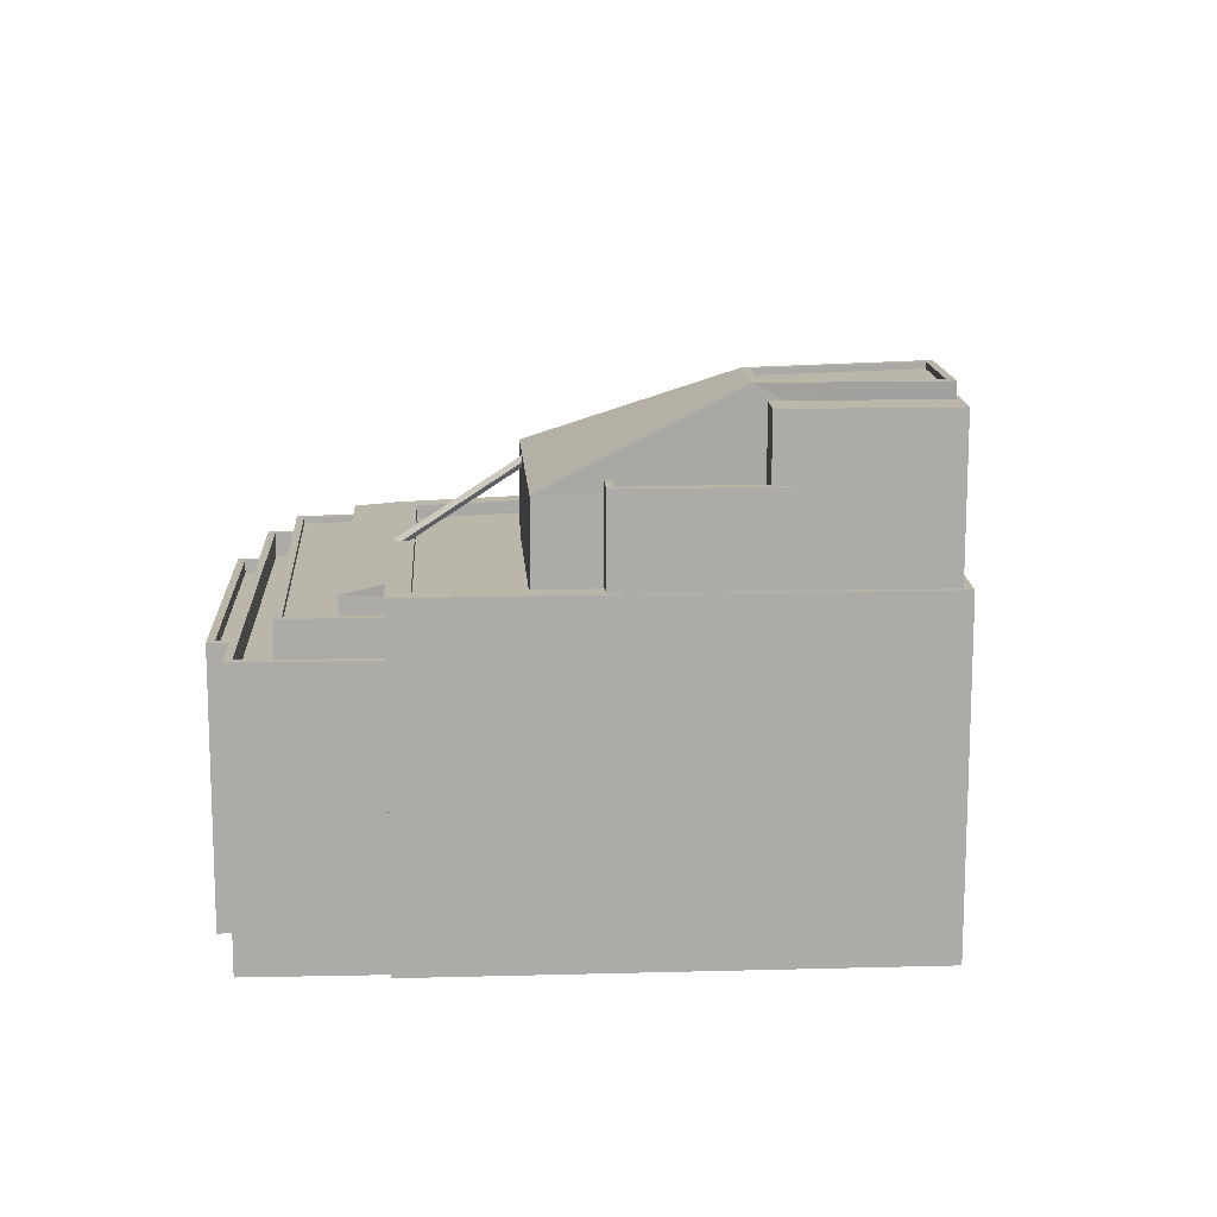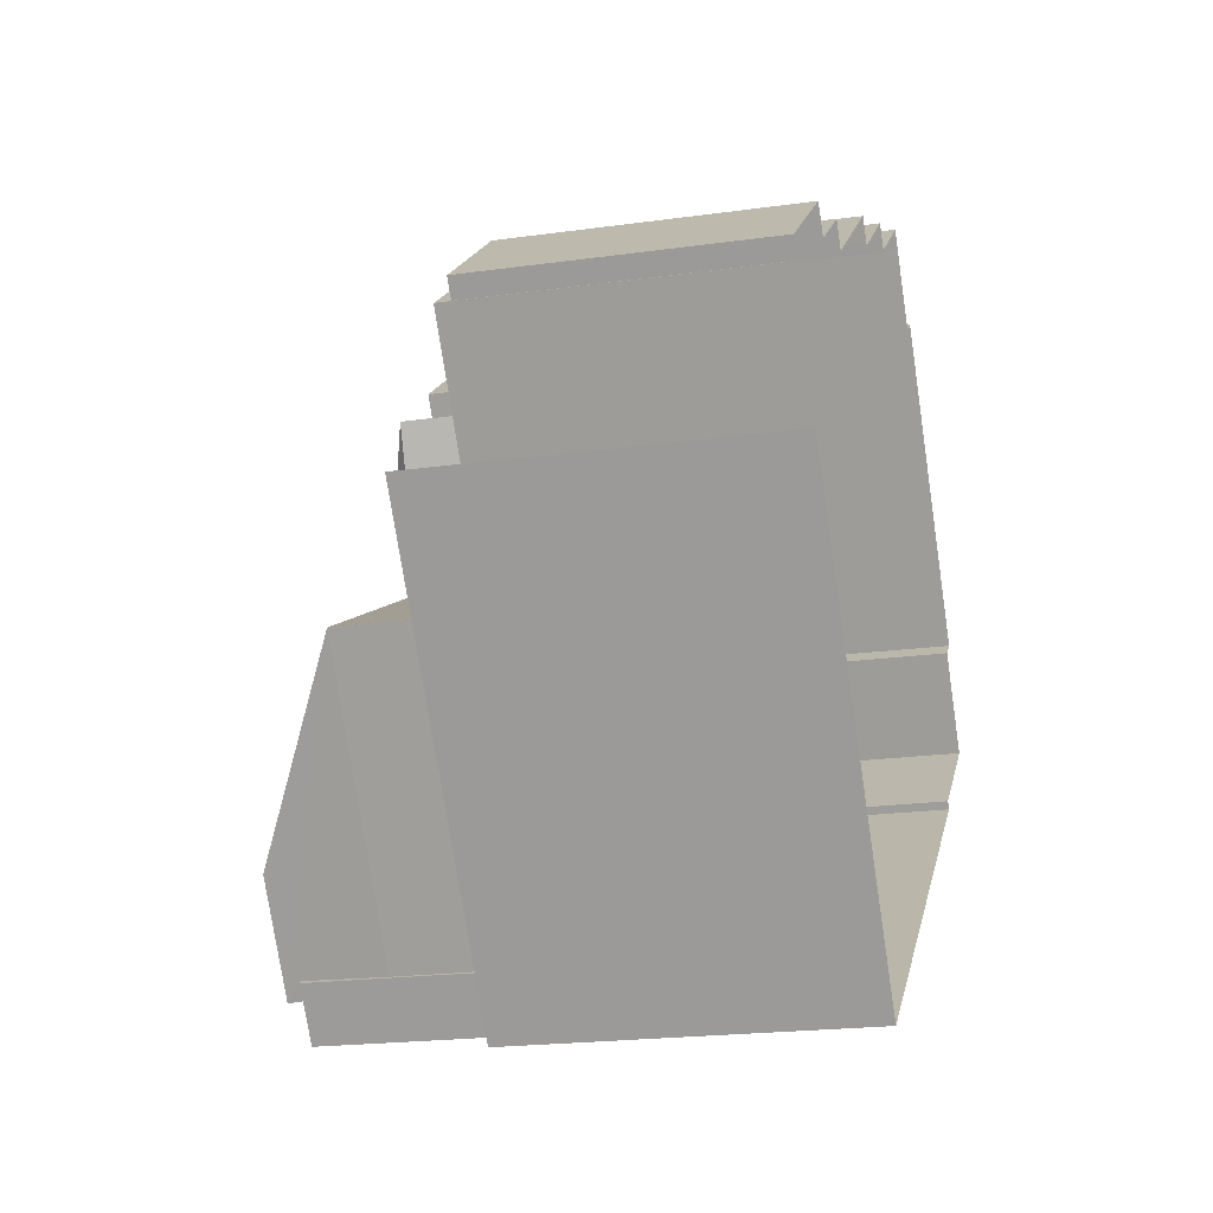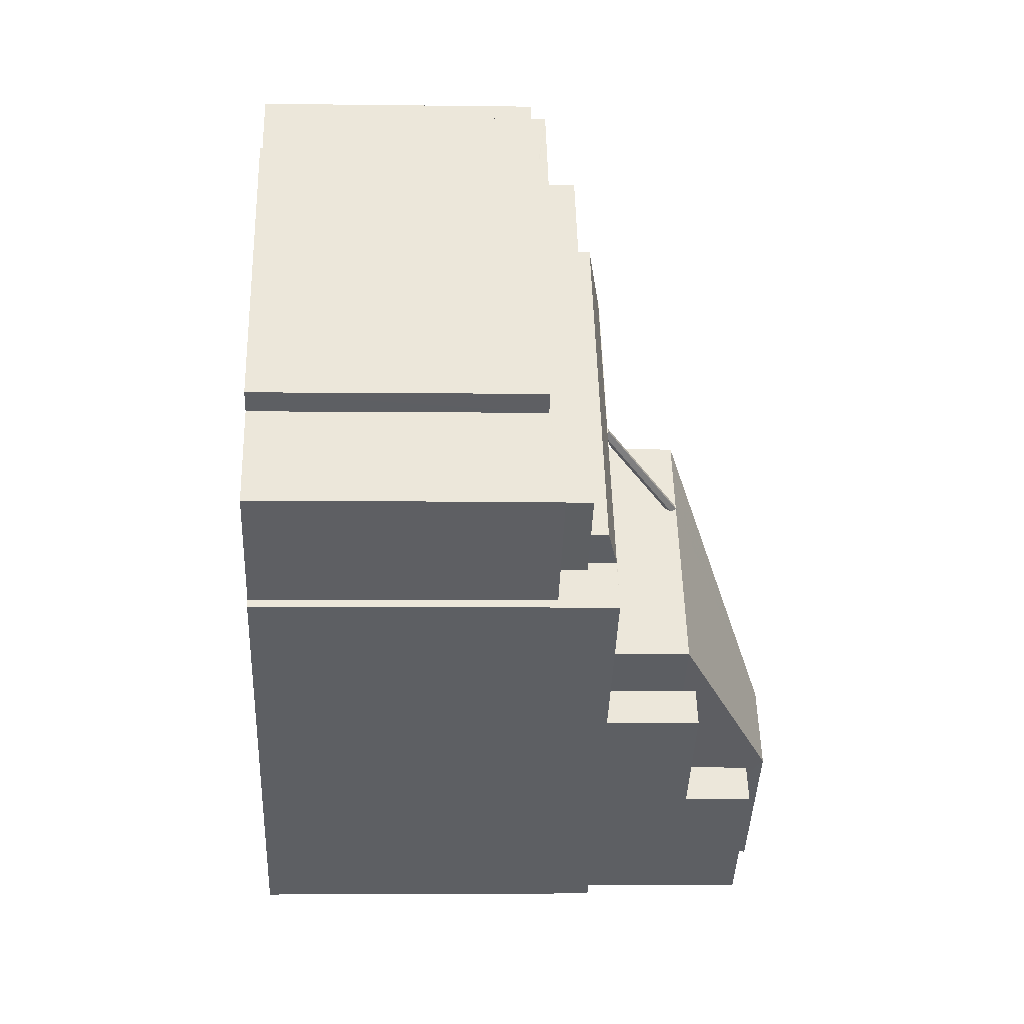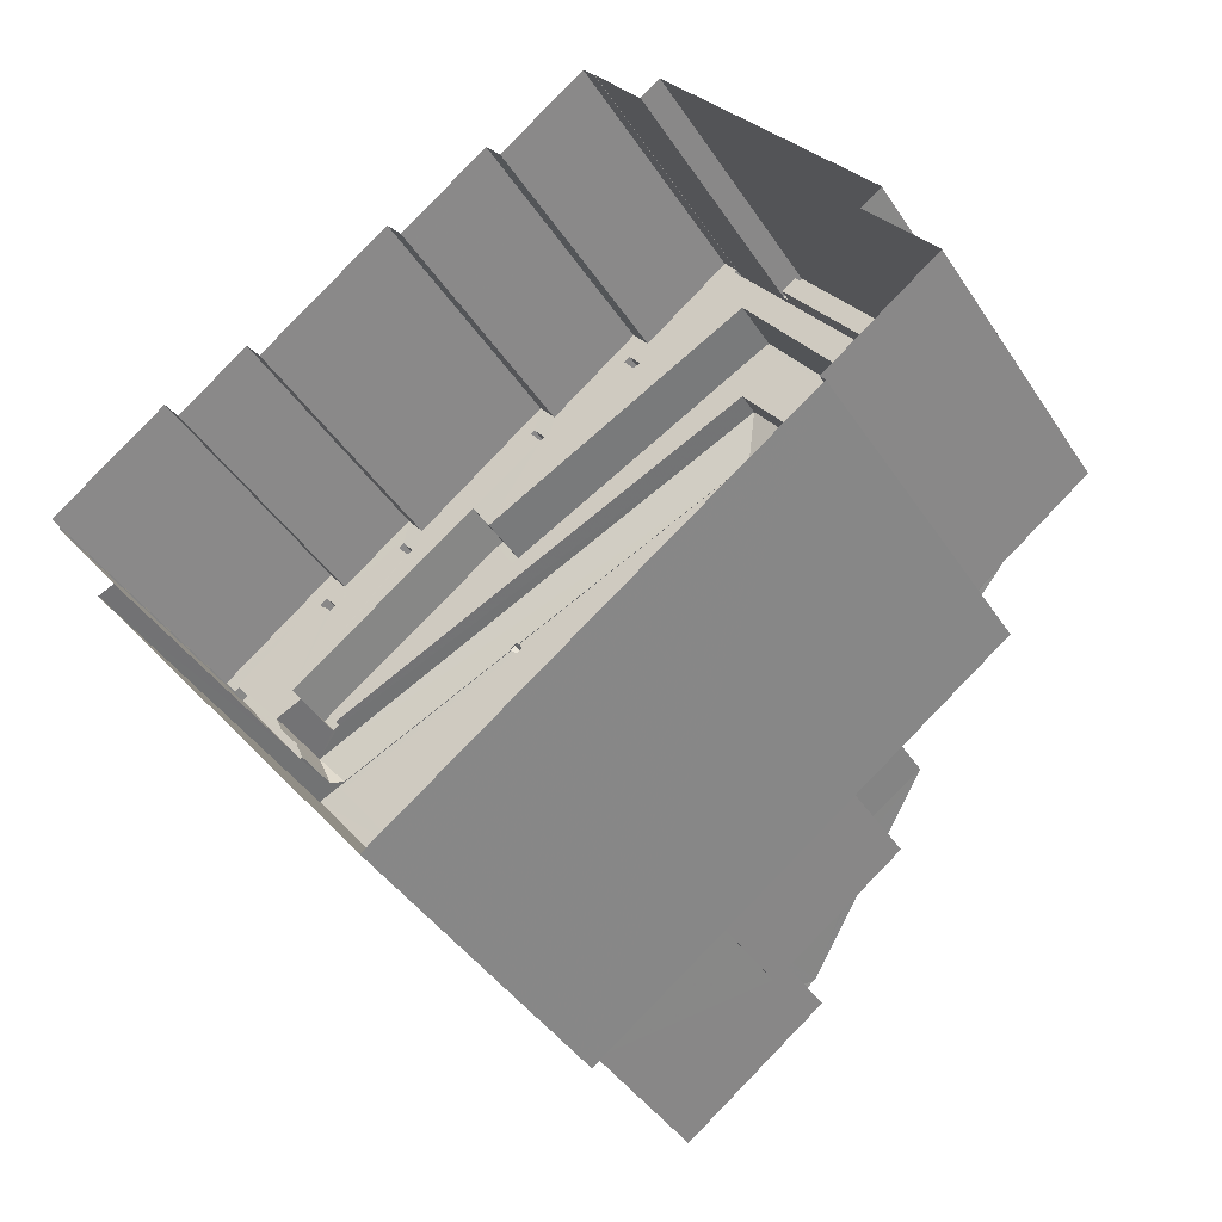
<metadata>
{"format":"obj","ext":"obj","renderer":"f3d","projection":"perspective","resolution":1024,"background":"white","views":[{"elev":14.1,"azim":-39.7,"up":"+Z"},{"elev":-20.5,"azim":104.3,"up":"+Y"},{"elev":-4.0,"azim":-92.5,"up":"+Y"},{"elev":-41.4,"azim":-149.8,"up":"+Y"}]}
</metadata>
<code>
v -8980 -3.695e+04 26.97
v -8992 -3.697e+04 26.98
v -8980 -3.695e+04 26.97
v -8977 -3.694e+04 26.97
v -8977 -3.695e+04 26.97
v -8981 -3.694e+04 26.98
v -9008 -3.695e+04 26.99
v -9008 -3.695e+04 26.99
v -8977 -3.695e+04 26.97
v -9012 -3.695e+04 27
v -9010 -3.695e+04 26.99
v -8982 -3.694e+04 26.98
v -8986 -3.694e+04 26.98
v -8985 -3.694e+04 26.98
v -8992 -3.694e+04 26.98
v -8991 -3.694e+04 26.98
v -9010 -3.695e+04 26.99
v -9002 -3.694e+04 26.99
v -8996 -3.694e+04 26.99
v -8995 -3.693e+04 26.99
v -9000 -3.693e+04 26.99
v -8999 -3.693e+04 26.99
v -9002 -3.694e+04 26.99
v -9000 -3.693e+04 26.99
v -9002 -3.695e+04 40.63
v -8999 -3.695e+04 43.52
v -8999 -3.695e+04 43.74
v -9003 -3.695e+04 40.63
v -9003 -3.695e+04 40.68
v -8999 -3.695e+04 43.77
v -8999 -3.695e+04 43.78
v -9002 -3.695e+04 40.63
v -8999 -3.695e+04 43.3
v -8999 -3.695e+04 43.41
v -9002 -3.695e+04 40.63
v -9002 -3.695e+04 40.63
v -9002 -3.695e+04 40.63
v -8999 -3.695e+04 43.69
v -8999 -3.695e+04 43.74
v -8999 -3.695e+04 43.77
v -8989 -3.696e+04 46.78
v -8988 -3.696e+04 47.51
v -8983 -3.695e+04 43.73
v -8990 -3.696e+04 46.71
v -8991 -3.695e+04 43.74
v -8997 -3.695e+04 43.74
v -8991 -3.696e+04 46.44
v -8991 -3.695e+04 43.74
v -8988 -3.695e+04 44.08
v -8985 -3.695e+04 44.2
v -8995 -3.696e+04 47.51
v -8991 -3.696e+04 46.66
v -9003 -3.696e+04 43.74
v -8997 -3.696e+04 47.51
v -8991 -3.695e+04 43.26
v -8991 -3.695e+04 43.21
v -8989 -3.695e+04 40.62
v -8988 -3.695e+04 40.62
v -8988 -3.695e+04 40.62
v -8991 -3.695e+04 43.42
v -8991 -3.695e+04 43.38
v -8988 -3.695e+04 40.59
v -8988 -3.695e+04 40.58
v -8988 -3.695e+04 40.62
v -8991 -3.695e+04 43.52
v -8988 -3.695e+04 40.62
v -8991 -3.695e+04 43.48
v -8988 -3.695e+04 40.68
v -8991 -3.695e+04 43.59
v -8988 -3.695e+04 40.56
v -8988 -3.695e+04 40.59
v -8988 -3.695e+04 40.62
v -8980 -3.695e+04 40.2
v -8981 -3.695e+04 40.58
v -8998 -3.694e+04 40.61
v -9007 -3.695e+04 40.62
v -8999 -3.694e+04 40.6
v -9008 -3.695e+04 40.22
v -8999 -3.694e+04 40.22
v -8999 -3.694e+04 40.6
v -8998 -3.694e+04 40.61
v -8980 -3.695e+04 40.2
v -8998 -3.694e+04 40.24
v -8999 -3.694e+04 40.24
v -8998 -3.694e+04 40.23
v -9001 -3.695e+04 40.22
v -8998 -3.694e+04 40.21
v -8981 -3.695e+04 39.25
v -8988 -3.694e+04 39.25
v -8981 -3.695e+04 39.25
v -8999 -3.694e+04 39.26
v -8989 -3.694e+04 39.25
v -9000 -3.694e+04 39.26
v -9010 -3.695e+04 39.27
v -9007 -3.695e+04 39.26
v -9007 -3.695e+04 39.26
v -9008 -3.695e+04 39.26
v -8988 -3.694e+04 39.5
v -8988 -3.694e+04 39.5
v -8980 -3.695e+04 39.5
v -8981 -3.695e+04 39.5
v -8981 -3.695e+04 39.5
v -8989 -3.694e+04 39.5
v -9000 -3.694e+04 39.51
v -9000 -3.694e+04 39.51
v -9010 -3.695e+04 39.52
v -9010 -3.695e+04 39.52
v -8981 -3.695e+04 39.5
v -9007 -3.695e+04 39.51
v -9007 -3.695e+04 39.51
v -8989 -3.694e+04 39.5
v -9010 -3.695e+04 37.37
v -9012 -3.695e+04 37.37
v -9008 -3.695e+04 37.36
v -9000 -3.694e+04 37.36
v -9000 -3.693e+04 37.36
v -9007 -3.695e+04 37.36
v -8980 -3.695e+04 37.35
v -8980 -3.695e+04 37.35
v -8978 -3.695e+04 37.35
v -8982 -3.694e+04 37.35
v -8981 -3.694e+04 37.35
v -8997 -3.694e+04 37.36
v -8991 -3.694e+04 37.36
v -8991 -3.694e+04 37.36
v -8988 -3.694e+04 37.35
v -8995 -3.694e+04 37.36
v -8995 -3.694e+04 37.36
v -8989 -3.694e+04 37.35
v -8987 -3.694e+04 37.35
v -8980 -3.695e+04 37.35
v -8981 -3.695e+04 37.35
v -8982 -3.694e+04 37.35
v -8982 -3.694e+04 37.35
v -8985 -3.694e+04 37.35
v -8985 -3.694e+04 37.35
v -8985 -3.694e+04 37.35
v -8985 -3.694e+04 37.35
v -8977 -3.695e+04 38.35
v -8981 -3.694e+04 38.35
v -8981 -3.694e+04 38.35
v -8985 -3.694e+04 38.35
v -8985 -3.694e+04 38.35
v -8985 -3.694e+04 38.35
v -8991 -3.694e+04 38.36
v -8991 -3.694e+04 38.36
v -8982 -3.694e+04 38.35
v -8980 -3.695e+04 38.35
v -8980 -3.695e+04 38.35
v -9012 -3.695e+04 38.37
v -9000 -3.693e+04 38.36
v -9000 -3.693e+04 38.36
v -8996 -3.694e+04 38.36
v -8995 -3.694e+04 38.36
v -8995 -3.694e+04 38.36
v -8991 -3.694e+04 38.36
v -9008 -3.695e+04 38.36
v -9012 -3.695e+04 38.37
v -8980 -3.695e+04 38.35
v -9008 -3.695e+04 38.36
v -8985 -3.694e+04 38.35
v -8982 -3.694e+04 38.35
v -8991 -3.694e+04 38.36
v -8978 -3.695e+04 38.35
v -8995 -3.694e+04 38.36
v -8985 -3.694e+04 37.8
v -8987 -3.694e+04 37.8
v -8985 -3.694e+04 37.8
v -8978 -3.695e+04 37.79
v -8978 -3.695e+04 37.79
v -8981 -3.694e+04 37.79
v -8982 -3.694e+04 37.79
v -8982 -3.694e+04 37.79
v -8981 -3.694e+04 37.79
v -8995 -3.694e+04 37.8
v -8995 -3.694e+04 37.8
v -8995 -3.694e+04 37.8
v -8995 -3.694e+04 37.8
v -8997 -3.694e+04 37.8
v -8999 -3.693e+04 37.81
v -9000 -3.693e+04 37.81
v -8996 -3.694e+04 37.8
v -8996 -3.694e+04 37.8
v -8995 -3.694e+04 37.8
v -8995 -3.693e+04 37.8
v -8991 -3.694e+04 37.8
v -8991 -3.694e+04 37.8
v -8992 -3.694e+04 37.8
v -8981 -3.694e+04 37.79
v -8981 -3.694e+04 37.79
v -8977 -3.694e+04 37.79
v -8985 -3.694e+04 37.8
v -8985 -3.694e+04 37.8
v -8986 -3.694e+04 37.8
v -8982 -3.694e+04 37.79
v -8977 -3.695e+04 37.79
v -8991 -3.694e+04 37.8
v -8985 -3.694e+04 37.8
v -8982 -3.694e+04 37.79
v -9009 -3.695e+04 37.43
v -9002 -3.694e+04 37.43
v -9010 -3.695e+04 37.43
v -9002 -3.694e+04 37.43
v -9010 -3.695e+04 37.93
v -9010 -3.695e+04 37.93
v -9010 -3.695e+04 37.93
v -9002 -3.694e+04 37.93
v -9002 -3.694e+04 37.93
v -9002 -3.694e+04 37.93
v -9009 -3.695e+04 37.93
v -9002 -3.694e+04 37.93
v -8991 -3.696e+04 46.88
v -8990 -3.696e+04 46.87
v -8991 -3.696e+04 46.87
v -8992 -3.697e+04 46.88
v -8996 -3.696e+04 46.88
v -8997 -3.696e+04 46.88
v -8996 -3.696e+04 46.88
v -8997 -3.696e+04 43.99
v -9001 -3.696e+04 43.99
v -9001 -3.696e+04 43.99
v -8996 -3.696e+04 43.99
v -8997 -3.696e+04 44.24
v -8997 -3.696e+04 44.24
v -8997 -3.696e+04 44.24
v -9002 -3.696e+04 44.24
v -9001 -3.696e+04 44.24
v -9001 -3.696e+04 44.24
v -8997 -3.696e+04 44.24
v -9001 -3.696e+04 44.24
v -8991 -3.696e+04 47.51
v -8989 -3.696e+04 47.51
v -8996 -3.696e+04 47.51
v -8991 -3.696e+04 47.51
v -8995 -3.696e+04 47.51
v -8995 -3.696e+04 47.26
v -8991 -3.696e+04 47.26
v -8989 -3.696e+04 47.26
v -8996 -3.696e+04 47.26
v -9003 -3.696e+04 40.12
v -9001 -3.696e+04 40.12
v -9001 -3.696e+04 40.12
v -9007 -3.695e+04 40.13
v -8983 -3.695e+04 40.11
v -8981 -3.695e+04 40.11
v -8997 -3.695e+04 40.12
v -9001 -3.695e+04 40.13
v -8998 -3.694e+04 40.12
v -8992 -3.697e+04 40.62
v -8992 -3.697e+04 40.62
v -8990 -3.696e+04 40.61
v -8983 -3.695e+04 40.61
v -8991 -3.696e+04 40.61
v -8983 -3.695e+04 40.61
v -8981 -3.695e+04 40.61
v -8980 -3.695e+04 40.61
v -8992 -3.697e+04 40.62
v -8997 -3.696e+04 40.62
v -9008 -3.695e+04 40.63
v -9002 -3.696e+04 40.62
v -9007 -3.695e+04 40.63
v -9001 -3.696e+04 40.62
v -8997 -3.696e+04 40.62
v -9003 -3.695e+04 40.63
v -9002 -3.695e+04 40.63
v -8999 -3.694e+04 40.62
v -8998 -3.694e+04 40.62
v -8989 -3.696e+04 43.62
v -8988 -3.695e+04 43.62
v -8991 -3.696e+04 43.62
v -8985 -3.695e+04 43.62
v -8991 -3.695e+04 43.45
v -8991 -3.696e+04 43.73
v -9001 -3.696e+04 43.74
v -9007 -3.695e+04 40.22
f 1 2 3
f 4 5 6
f 2 7 8
f 5 9 3
f 8 10 11
f 12 6 5
f 13 14 12
f 15 16 13
f 11 17 18
f 15 19 20
f 19 21 22
f 21 23 24
f 18 23 11
f 3 2 13
f 2 8 13
f 3 12 5
f 15 8 11
f 3 13 12
f 13 8 15
f 19 15 23
f 19 23 21
f 23 15 11
f 25 26 27
f 28 25 29
f 27 30 31
f 29 27 31
f 25 27 29
f 32 26 25
f 32 33 26
f 34 33 32
f 35 34 32
f 36 37 35
f 35 38 34
f 35 37 38
f 39 29 31
f 31 40 39
f 38 37 29
f 38 29 39
f 41 42 43
f 44 42 41
f 45 46 47
f 43 48 49
f 48 45 47
f 41 43 50
f 43 49 50
f 47 49 48
f 46 51 47
f 47 51 52
f 52 51 44
f 51 42 44
f 51 53 54
f 53 30 27
f 40 46 39
f 51 30 53
f 40 30 51
f 40 51 46
f 55 56 57
f 58 55 57
f 59 57 60
f 60 56 61
f 60 57 56
f 62 63 64
f 55 58 65
f 63 66 64
f 58 64 65
f 55 65 67
f 64 66 65
f 65 66 68
f 69 65 68
f 70 71 72
f 70 72 68
f 68 59 69
f 72 59 68
f 59 60 69
f 73 63 74
f 70 75 71
f 70 73 75
f 74 63 62
f 70 63 73
f 76 77 78
f 77 79 78
f 80 81 79
f 77 80 79
f 79 81 75
f 73 79 75
f 74 82 73
f 83 84 85
f 84 86 87
f 85 84 87
f 88 89 90
f 91 92 93
f 89 92 90
f 94 91 93
f 95 96 97
f 94 95 97
f 91 90 92
f 94 97 91
f 98 99 100
f 100 101 102
f 98 103 99
f 104 103 105
f 106 107 105
f 102 101 108
f 106 109 107
f 109 110 107
f 99 103 111
f 111 103 104
f 100 99 101
f 107 104 105
f 112 113 114
f 113 115 116
f 112 114 117
f 118 119 120
f 121 120 122
f 115 123 116
f 124 125 126
f 127 128 125
f 115 129 128
f 128 123 115
f 130 124 126
f 131 132 118
f 115 113 112
f 133 134 121
f 135 136 134
f 126 125 129
f 126 131 137
f 138 137 136
f 130 126 137
f 131 118 120
f 121 131 120
f 129 125 128
f 121 134 131
f 134 136 131
f 137 131 136
f 139 140 141
f 142 143 144
f 144 145 146
f 141 140 147
f 147 143 142
f 148 139 149
f 150 151 152
f 151 153 152
f 154 153 155
f 146 145 156
f 156 154 155
f 157 158 150
f 159 148 149
f 157 160 158
f 161 142 144
f 162 147 142
f 146 156 163
f 161 144 146
f 139 164 149
f 155 153 165
f 156 155 163
f 165 153 151
f 162 141 147
f 139 141 164
f 158 151 150
f 166 167 168
f 169 170 171
f 172 171 173
f 173 171 174
f 171 170 174
f 175 176 177
f 177 176 178
f 176 179 178
f 180 181 182
f 181 183 182
f 182 184 185
f 186 187 188
f 188 185 184
f 189 190 191
f 192 193 194
f 194 187 186
f 190 189 195
f 195 193 192
f 191 190 196
f 186 188 197
f 194 186 198
f 188 184 197
f 182 183 184
f 199 190 195
f 192 194 198
f 199 195 192
f 200 201 202
f 200 203 201
f 204 205 206
f 204 206 207
f 208 209 207
f 205 210 206
f 208 211 209
f 206 208 207
f 212 213 214
f 213 212 215
f 216 217 218
f 218 217 215
f 218 215 212
f 219 220 221
f 219 222 220
f 223 224 225
f 223 225 226
f 226 227 228
f 225 229 227
f 228 227 230
f 225 227 226
f 231 42 232
f 51 54 233
f 51 232 42
f 231 232 234
f 235 51 233
f 232 51 235
f 236 237 238
f 236 239 237
f 233 54 231
f 234 233 231
f 240 241 242
f 243 241 240
f 244 245 246
f 243 240 247
f 245 248 246
f 240 246 247
f 246 248 247
f 249 250 251
f 252 253 251
f 254 252 255
f 251 250 256
f 255 252 256
f 252 251 256
f 257 250 249
f 250 258 259
f 259 260 261
f 261 260 262
f 257 263 258
f 258 260 259
f 258 250 257
f 264 259 261
f 261 265 25
f 28 264 261
f 28 261 25
f 25 265 32
f 36 264 28
f 266 264 36
f 265 267 32
f 267 266 36
f 36 35 267
f 267 35 32
f 64 255 256
f 255 57 267
f 267 72 266
f 255 64 58
f 267 59 72
f 57 59 267
f 255 58 57
f 268 269 270
f 268 271 269
f 36 28 29
f 37 36 29
f 30 40 31
f 27 26 53
f 53 26 240
f 46 246 34
f 46 38 39
f 33 246 240
f 38 46 34
f 34 246 33
f 26 33 240
f 252 254 43
f 272 46 45
f 272 246 46
f 48 43 67
f 244 246 56
f 55 254 244
f 61 246 272
f 43 55 67
f 56 246 61
f 55 244 56
f 55 43 254
f 48 67 45
f 67 61 272
f 67 272 45
f 253 252 43
f 273 253 43
f 274 53 240
f 242 274 240
f 231 214 43
f 43 214 273
f 212 214 231
f 231 43 42
f 231 218 212
f 231 54 218
f 218 54 216
f 216 54 222
f 222 230 220
f 228 53 274
f 54 53 228
f 54 228 230
f 222 54 230
f 63 68 66
f 63 70 68
f 60 61 69
f 69 67 65
f 69 61 67
f 275 76 78
f 97 96 275
f 78 97 275
f 79 97 78
f 79 91 97
f 90 91 108
f 132 102 118
f 91 79 108
f 118 102 73
f 108 79 73
f 102 108 73
f 119 118 149
f 159 149 82
f 82 149 73
f 149 118 73
f 87 247 248
f 87 86 247
f 110 94 107
f 110 95 94
f 104 107 94
f 93 104 94
f 111 104 93
f 92 111 93
f 99 92 89
f 99 111 92
f 101 89 88
f 101 99 89
f 90 101 88
f 90 108 101
f 105 112 106
f 105 115 112
f 103 129 115
f 105 103 115
f 98 129 103
f 98 126 129
f 126 98 100
f 131 126 100
f 132 131 100
f 102 132 100
f 109 112 117
f 109 106 112
f 160 113 158
f 160 114 113
f 113 151 158
f 113 116 151
f 176 165 179
f 123 179 116
f 116 179 151
f 179 165 151
f 176 155 165
f 176 175 155
f 155 177 163
f 163 177 125
f 155 175 177
f 125 177 127
f 146 163 125
f 124 146 125
f 138 136 166
f 136 161 166
f 130 167 124
f 167 161 146
f 166 161 167
f 124 167 146
f 142 136 135
f 142 161 136
f 162 135 134
f 162 142 135
f 174 141 173
f 133 173 134
f 134 173 162
f 173 141 162
f 174 164 141
f 174 170 164
f 164 170 169
f 164 169 149
f 169 119 149
f 169 120 119
f 153 181 152
f 152 181 24
f 153 183 181
f 24 181 21
f 205 11 10
f 10 150 205
f 23 209 24
f 210 150 152
f 203 200 211
f 24 209 152
f 209 211 152
f 205 150 210
f 200 210 211
f 211 210 152
f 157 150 10
f 8 157 10
f 190 140 196
f 5 196 9
f 9 196 139
f 196 140 139
f 139 3 9
f 139 148 3
f 183 153 154
f 184 183 154
f 156 197 184
f 154 156 184
f 197 156 145
f 186 197 145
f 144 198 186
f 145 144 186
f 198 144 143
f 192 198 143
f 147 199 192
f 143 147 192
f 199 147 140
f 190 199 140
f 138 168 137
f 138 166 168
f 130 137 168
f 167 130 168
f 169 171 122
f 120 169 122
f 121 171 172
f 121 122 171
f 133 121 172
f 173 133 172
f 177 128 127
f 177 178 128
f 178 123 128
f 178 179 123
f 182 19 22
f 180 182 22
f 19 185 20
f 19 182 185
f 188 15 20
f 185 188 20
f 15 187 16
f 15 188 187
f 194 13 16
f 187 194 16
f 13 193 14
f 13 194 193
f 195 12 14
f 193 195 14
f 12 189 6
f 12 195 189
f 191 4 6
f 189 191 6
f 5 4 191
f 196 5 191
f 21 180 22
f 21 181 180
f 211 208 201
f 203 211 201
f 210 202 206
f 210 200 202
f 208 202 201
f 208 206 202
f 205 204 17
f 11 205 17
f 17 204 207
f 18 17 207
f 18 209 23
f 18 207 209
f 222 229 216
f 216 229 217
f 222 219 229
f 217 229 225
f 214 213 273
f 273 251 253
f 273 213 251
f 251 213 249
f 213 215 249
f 215 257 249
f 217 224 215
f 215 224 257
f 217 225 224
f 257 224 263
f 229 221 227
f 229 219 221
f 230 227 221
f 220 230 221
f 260 258 223
f 226 260 223
f 274 242 262
f 228 274 226
f 242 241 262
f 226 274 260
f 274 262 260
f 224 223 258
f 263 224 258
f 232 236 238
f 232 235 236
f 232 238 237
f 234 232 237
f 234 237 239
f 233 234 239
f 235 239 236
f 235 233 239
f 266 80 77
f 266 77 264
f 264 76 259
f 259 157 7
f 7 157 8
f 114 160 117
f 110 275 96
f 95 110 96
f 160 157 259
f 76 275 259
f 77 76 264
f 109 117 160
f 109 275 110
f 259 109 160
f 259 275 109
f 7 2 250
f 259 7 250
f 3 148 1
f 62 64 74
f 148 159 82
f 1 148 256
f 74 64 256
f 82 74 256
f 148 82 256
f 256 2 1
f 256 250 2
f 266 72 75
f 80 266 81
f 72 71 75
f 266 75 81
f 244 255 245
f 244 254 255
f 262 243 261
f 262 241 243
f 247 265 243
f 267 84 83
f 243 265 261
f 86 265 247
f 267 86 84
f 267 265 86
f 245 87 248
f 85 267 83
f 255 87 245
f 85 87 267
f 267 87 255
f 268 41 50
f 271 268 50
f 41 268 44
f 44 270 52
f 44 268 270
f 52 270 47
f 47 270 49
f 270 269 49
f 271 50 49
f 269 271 49

</code>
